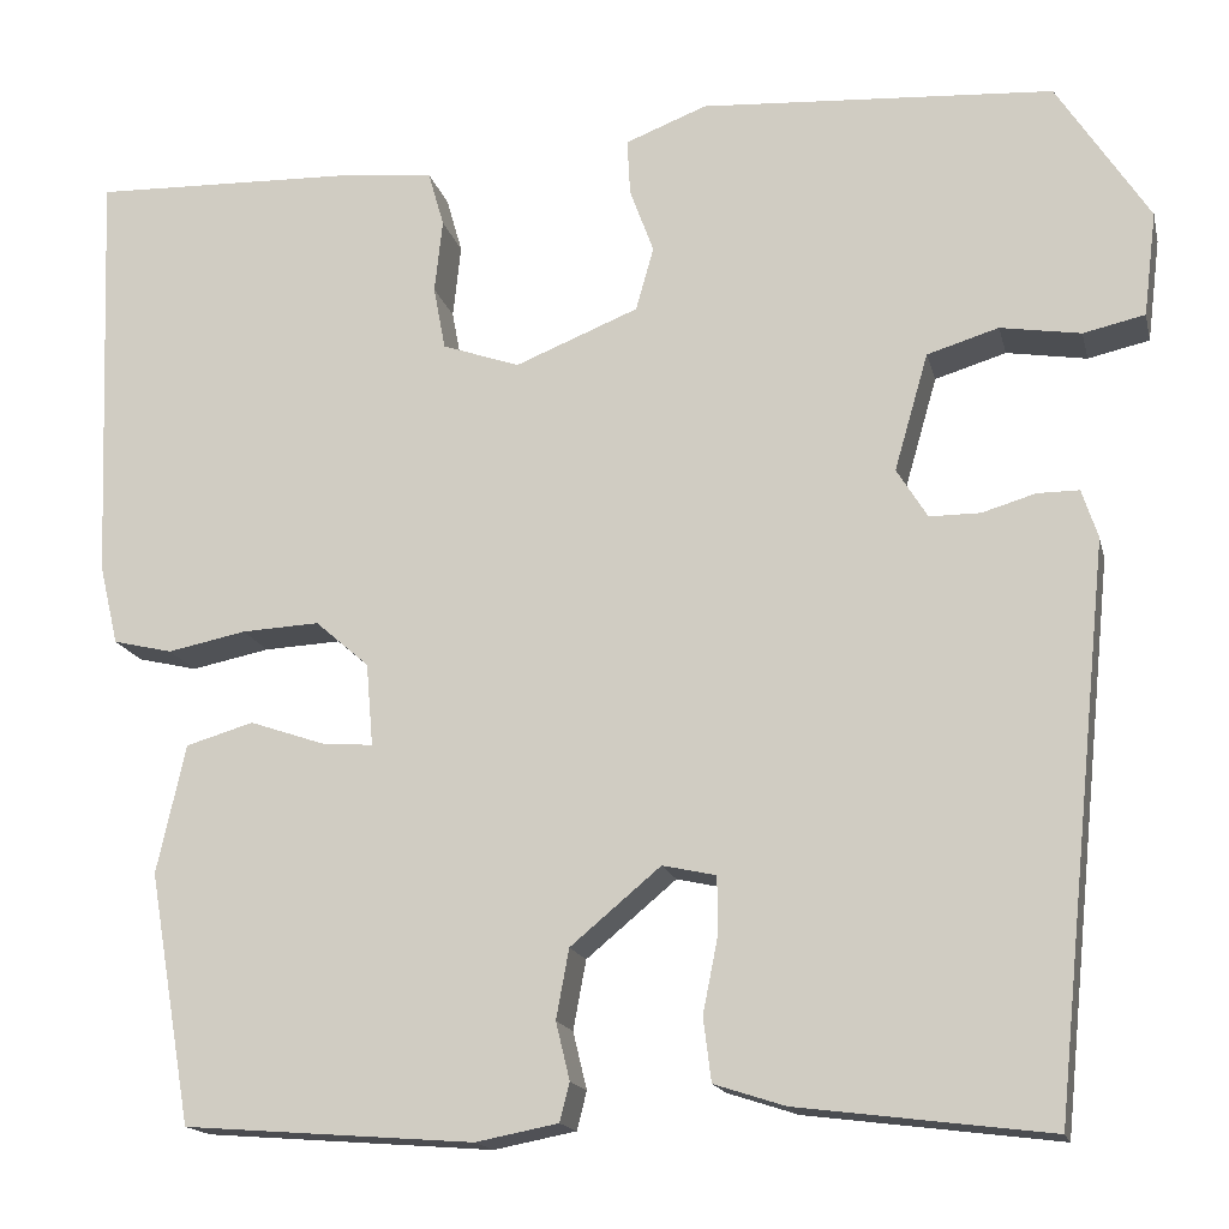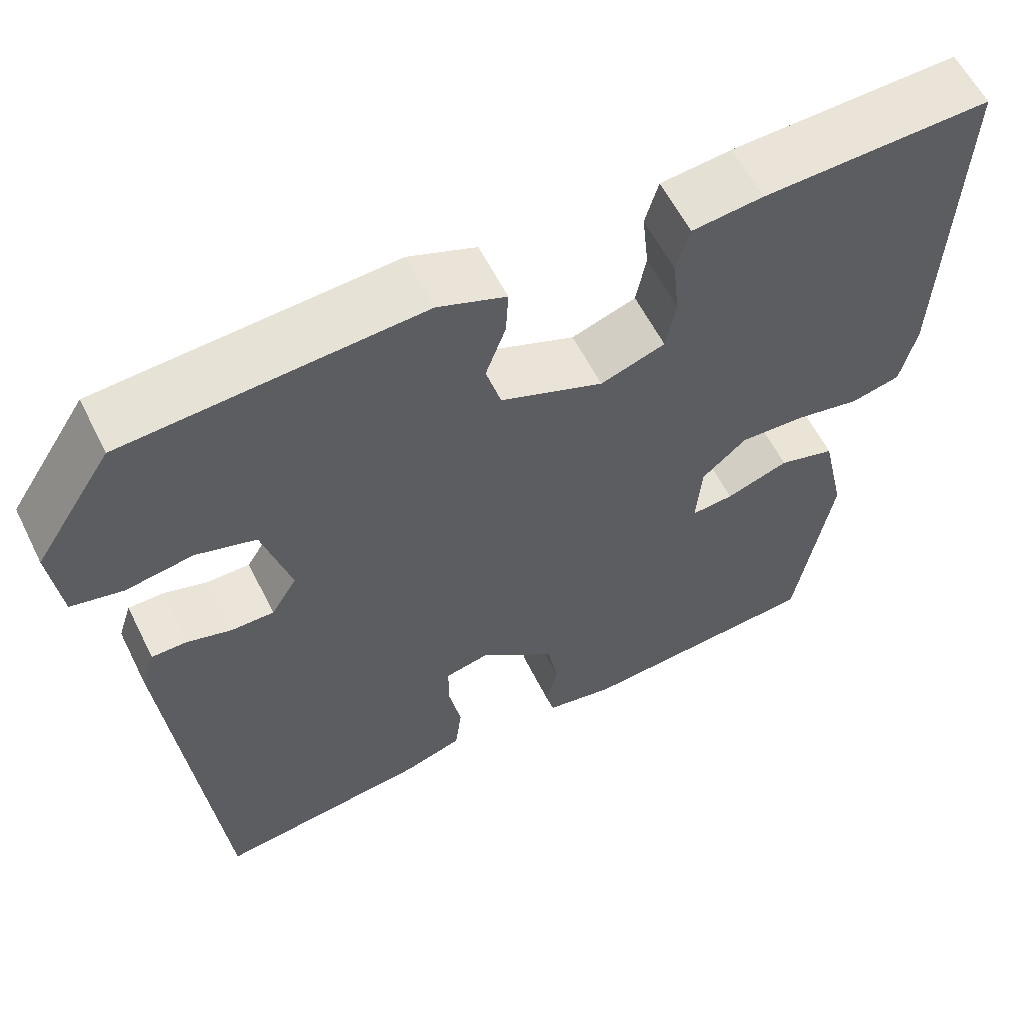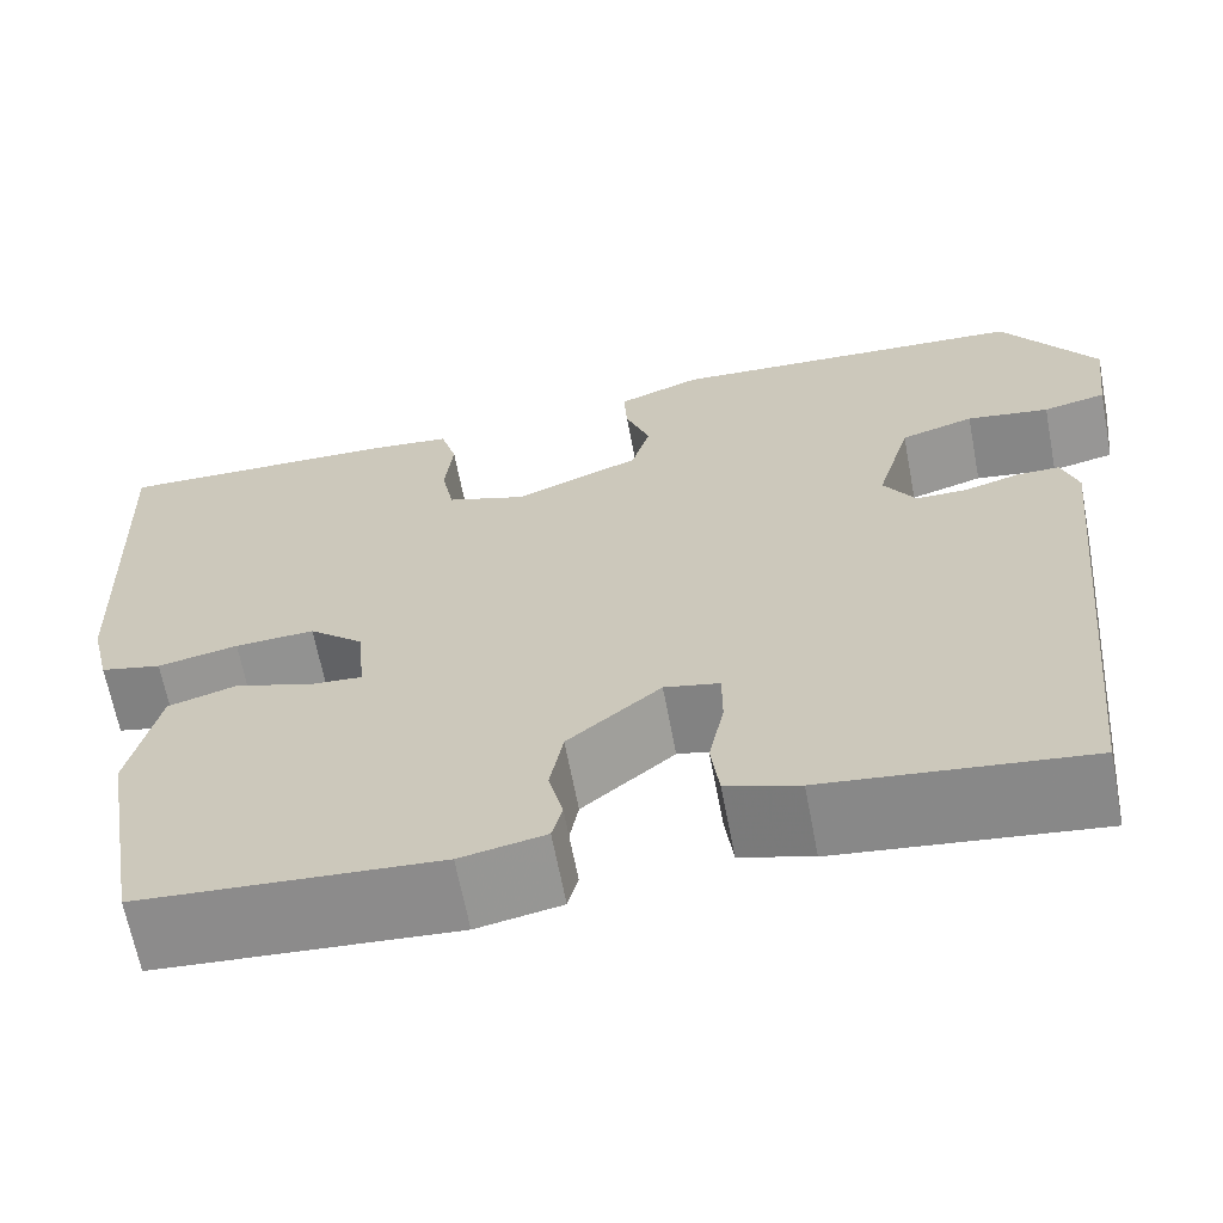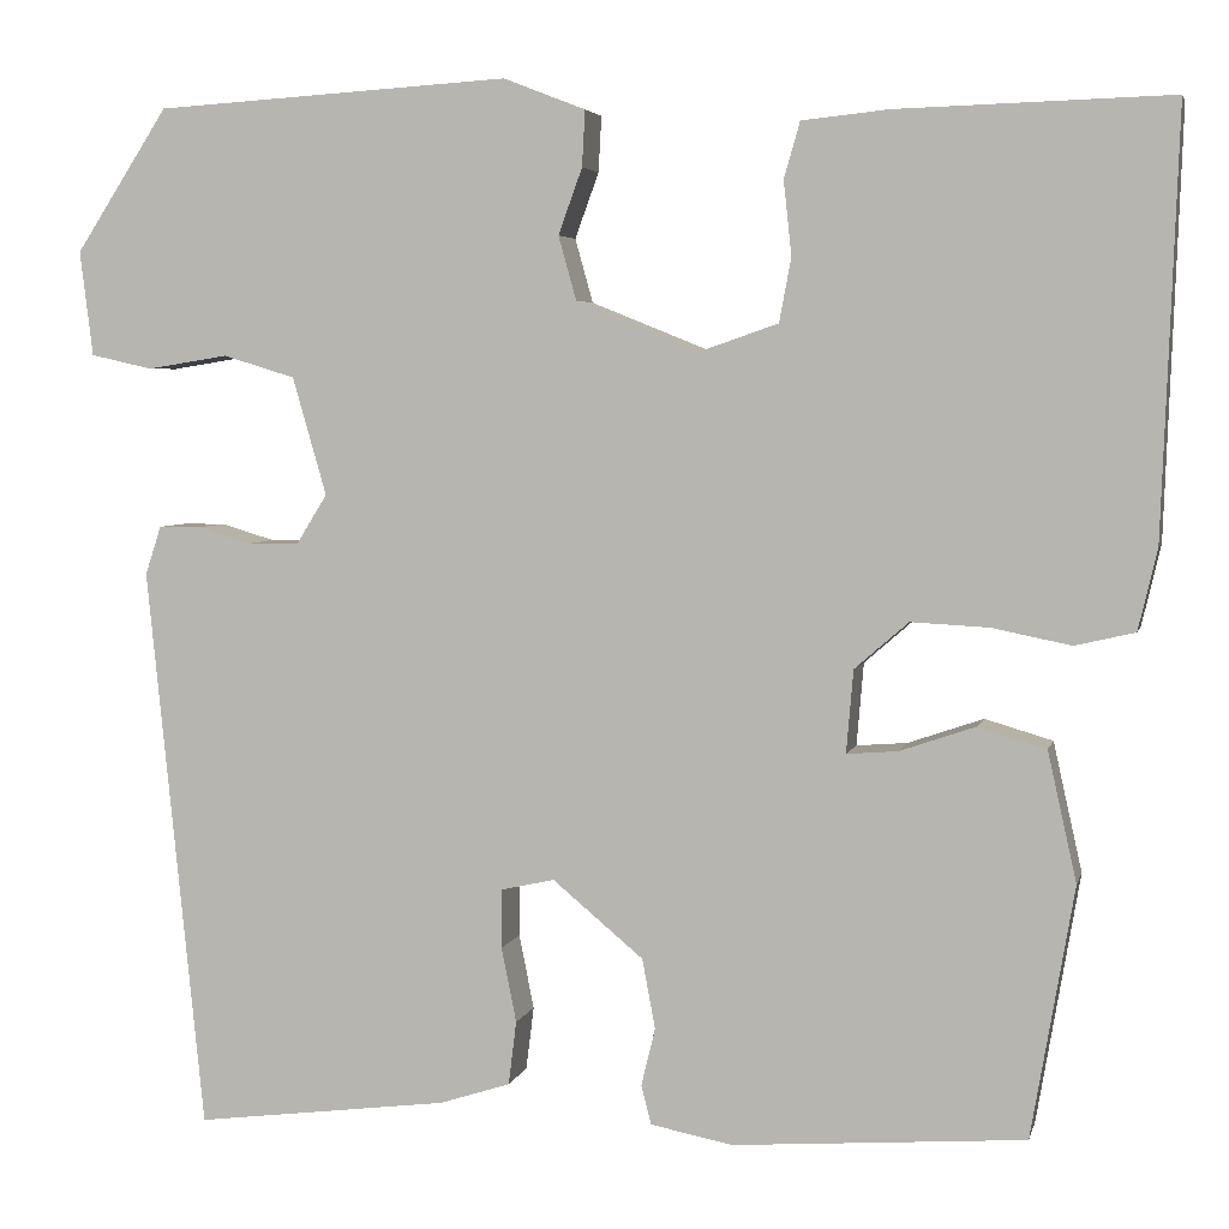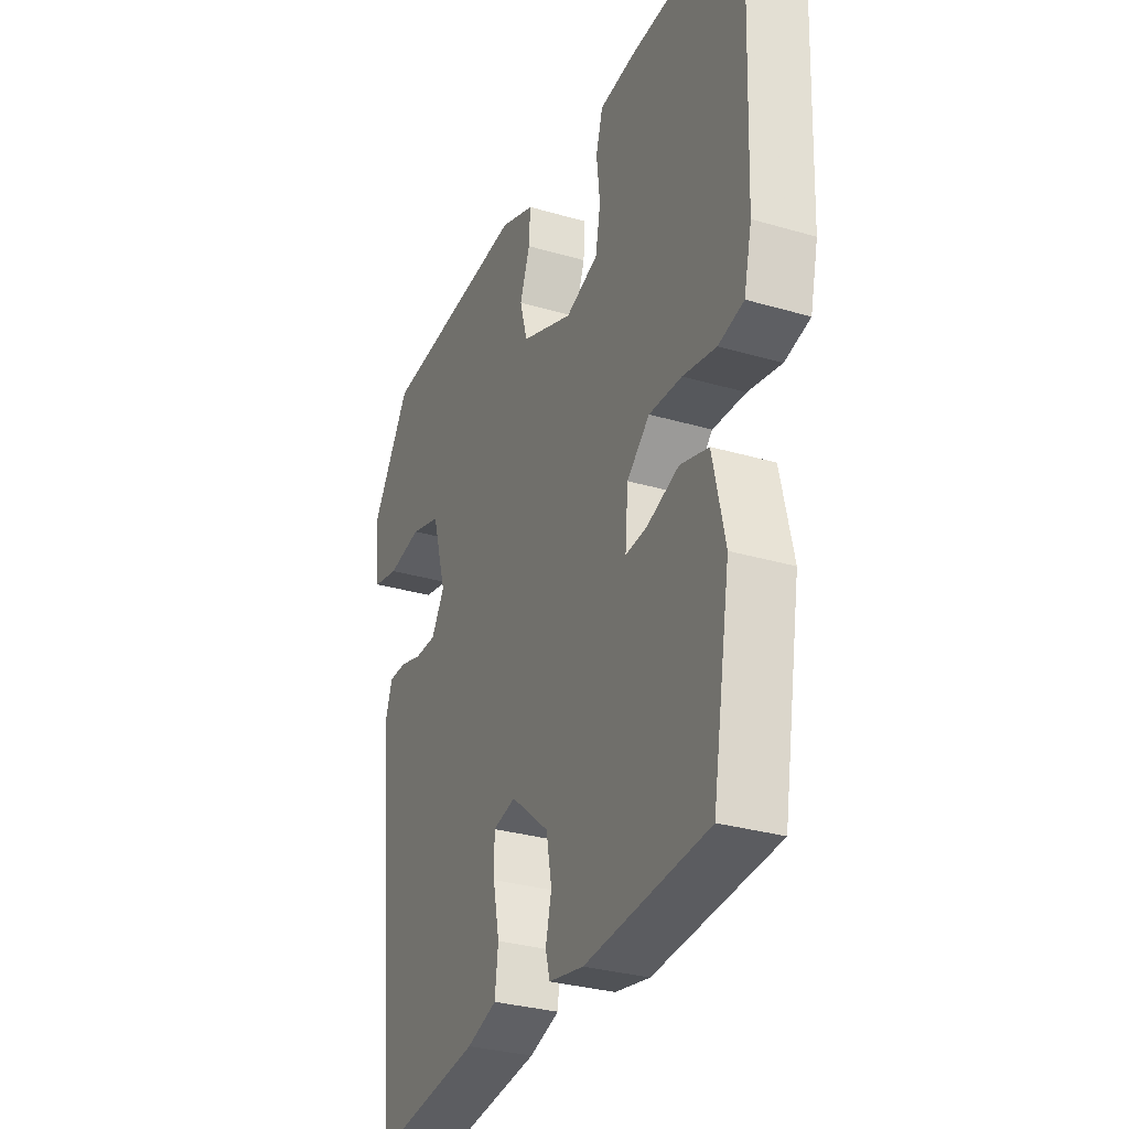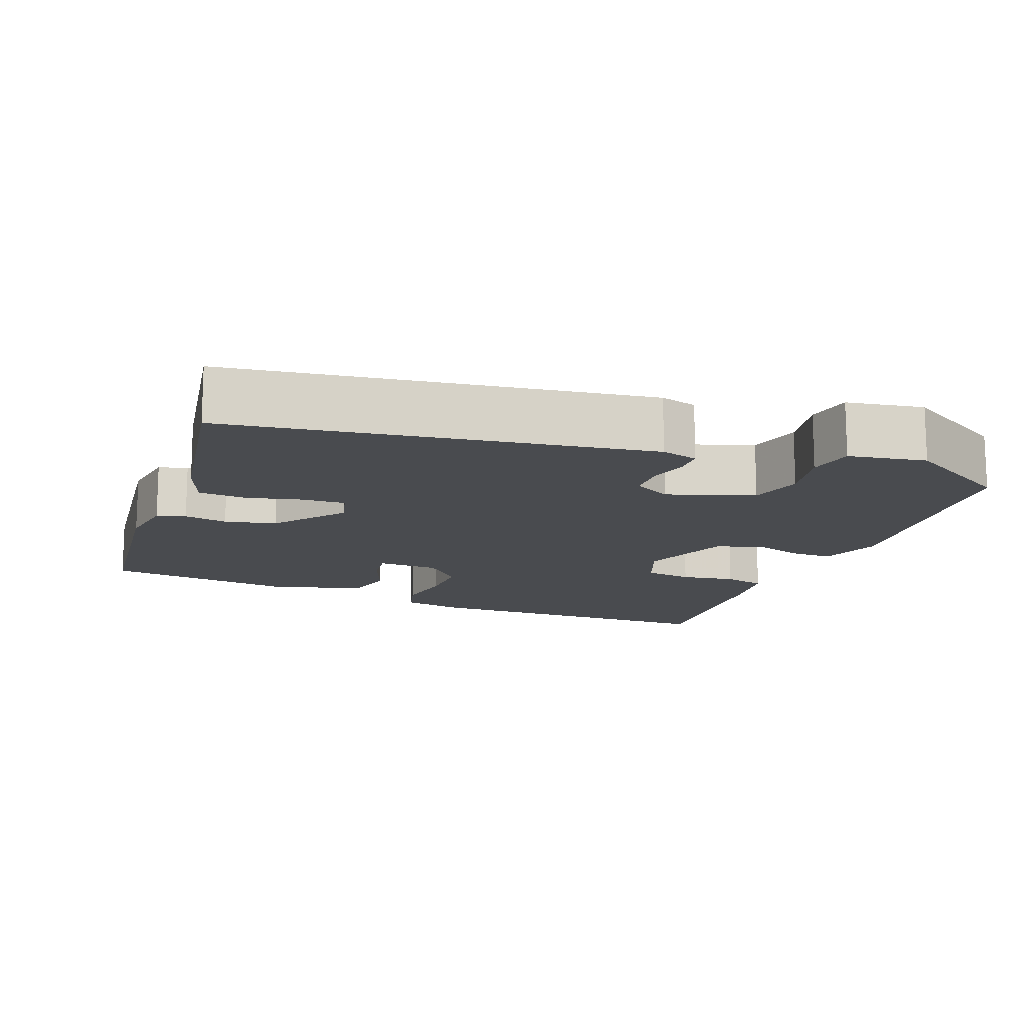
<metadata>
{"format":"obj","ext":"obj","renderer":"f3d","projection":"perspective","resolution":1024,"background":"white","views":[{"elev":-16.2,"azim":-167.1,"up":"+Z"},{"elev":59.2,"azim":-26.4,"up":"+Z"},{"elev":-65.4,"azim":-169.2,"up":"+Z"},{"elev":4.4,"azim":13.0,"up":"+Z"},{"elev":-30.9,"azim":67.2,"up":"+Z"},{"elev":-14.0,"azim":-108.6,"up":"+Y"}]}
</metadata>
<code>
v -0.456 0.07 0.523
v -0.1 0.07 0.545
v -0.018 0.07 0.513
v -0.021 0.07 0.457
v -0.045 0.07 0.391
v -0.027 0.07 0.327
v 0.097 0.07 0.277
v 0.175 0.07 0.304
v 0.187 0.07 0.368
v 0.179 0.07 0.442
v 0.195 0.07 0.498
v 0.281 0.07 0.507
v 0.556 0.07 0.515
v 0.54 0.07 0.091
v 0.521 0.07 0.01
v 0.461 0.07 -0.004
v 0.382 0.07 0.012
v 0.304 0.07 0.016
v 0.25 0.07 -0.031
v 0.243 0.07 -0.114
v 0.294 0.07 -0.11
v 0.37 0.07 -0.084
v 0.438 0.07 -0.104
v 0.467 0.07 -0.234
v 0.424 0.07 -0.486
v 0.132 0.07 -0.508
v 0.049 0.07 -0.492
v 0.039 0.07 -0.453
v 0.053 0.07 -0.395
v 0.04 0.07 -0.325
v -0.051 0.07 -0.249
v -0.105 0.07 -0.261
v -0.105 0.07 -0.32
v -0.09 0.07 -0.395
v -0.098 0.07 -0.459
v -0.169 0.07 -0.482
v -0.424 0.07 -0.514
v -0.481 0.07 0.051
v -0.465 0.07 0.1
v -0.423 0.07 0.1
v -0.369 0.07 0.084
v -0.318 0.07 0.084
v -0.287 0.07 0.134
v -0.321 0.07 0.252
v -0.393 0.07 0.274
v -0.474 0.07 0.261
v -0.536 0.07 0.275
v -0.549 0.07 0.38
v -0.456 0 0.523
v -0.1 0 0.545
v -0.018 0 0.513
v -0.021 0 0.457
v -0.045 0 0.391
v -0.027 0 0.327
v 0.097 0 0.277
v 0.175 0 0.304
v 0.187 0 0.368
v 0.179 0 0.442
v 0.195 0 0.498
v 0.281 0 0.507
v 0.556 0 0.515
v 0.54 0 0.091
v 0.521 0 0.01
v 0.461 0 -0.004
v 0.382 0 0.012
v 0.304 0 0.016
v 0.25 0 -0.031
v 0.243 0 -0.114
v 0.294 0 -0.11
v 0.37 0 -0.084
v 0.438 0 -0.104
v 0.467 0 -0.234
v 0.424 0 -0.486
v 0.132 0 -0.508
v 0.049 0 -0.492
v 0.039 0 -0.453
v 0.053 0 -0.395
v 0.04 0 -0.325
v -0.051 0 -0.249
v -0.105 0 -0.261
v -0.105 0 -0.32
v -0.09 0 -0.395
v -0.098 0 -0.459
v -0.169 0 -0.482
v -0.424 0 -0.514
v -0.481 0 0.051
v -0.465 0 0.1
v -0.423 0 0.1
v -0.369 0 0.084
v -0.318 0 0.084
v -0.287 0 0.134
v -0.321 0 0.252
v -0.393 0 0.274
v -0.474 0 0.261
v -0.536 0 0.275
v -0.549 0 0.38
f 3 4 5
f 2 3 5
f 1 2 5
f 48 1 5
f 47 48 5
f 46 47 5
f 45 46 5
f 44 45 5 6
f 43 44 6 7
f 42 43 7 8
f 39 40 41
f 38 39 41
f 37 38 41
f 36 37 41
f 35 36 41
f 34 35 41
f 33 34 41
f 32 33 41 42
f 31 32 42 8
f 27 28 29
f 26 27 29
f 25 26 29
f 24 25 29
f 23 24 29
f 22 23 29
f 21 22 29
f 20 21 29 30
f 30 31 8
f 20 30 8
f 19 20 8
f 15 16 17
f 14 15 17
f 13 14 17
f 12 13 17
f 11 12 17
f 10 11 17
f 9 10 17
f 9 17 18
f 8 9 18 19
f 53 52 51
f 53 51 50
f 53 50 49
f 53 49 96
f 53 96 95
f 53 95 94
f 53 94 93
f 54 53 93 92
f 55 54 92 91
f 56 55 91 90
f 89 88 87
f 89 87 86
f 89 86 85
f 89 85 84
f 89 84 83
f 89 83 82
f 89 82 81
f 90 89 81 80
f 56 90 80 79
f 77 76 75
f 77 75 74
f 77 74 73
f 77 73 72
f 77 72 71
f 77 71 70
f 77 70 69
f 78 77 69 68
f 56 79 78
f 56 78 68
f 56 68 67
f 65 64 63
f 65 63 62
f 65 62 61
f 65 61 60
f 65 60 59
f 65 59 58
f 65 58 57
f 66 65 57
f 67 66 57 56
f 1 49 50 2
f 2 50 51 3
f 3 51 52 4
f 4 52 53 5
f 5 53 54 6
f 6 54 55 7
f 7 55 56 8
f 8 56 57 9
f 9 57 58 10
f 10 58 59 11
f 11 59 60 12
f 12 60 61 13
f 13 61 62 14
f 14 62 63 15
f 15 63 64 16
f 16 64 65 17
f 17 65 66 18
f 18 66 67 19
f 19 67 68 20
f 20 68 69 21
f 21 69 70 22
f 22 70 71 23
f 23 71 72 24
f 24 72 73 25
f 25 73 74 26
f 26 74 75 27
f 27 75 76 28
f 28 76 77 29
f 29 77 78 30
f 30 78 79 31
f 31 79 80 32
f 32 80 81 33
f 33 81 82 34
f 34 82 83 35
f 35 83 84 36
f 36 84 85 37
f 37 85 86 38
f 38 86 87 39
f 39 87 88 40
f 40 88 89 41
f 41 89 90 42
f 42 90 91 43
f 43 91 92 44
f 44 92 93 45
f 45 93 94 46
f 46 94 95 47
f 47 95 96 48
f 48 96 49 1

</code>
